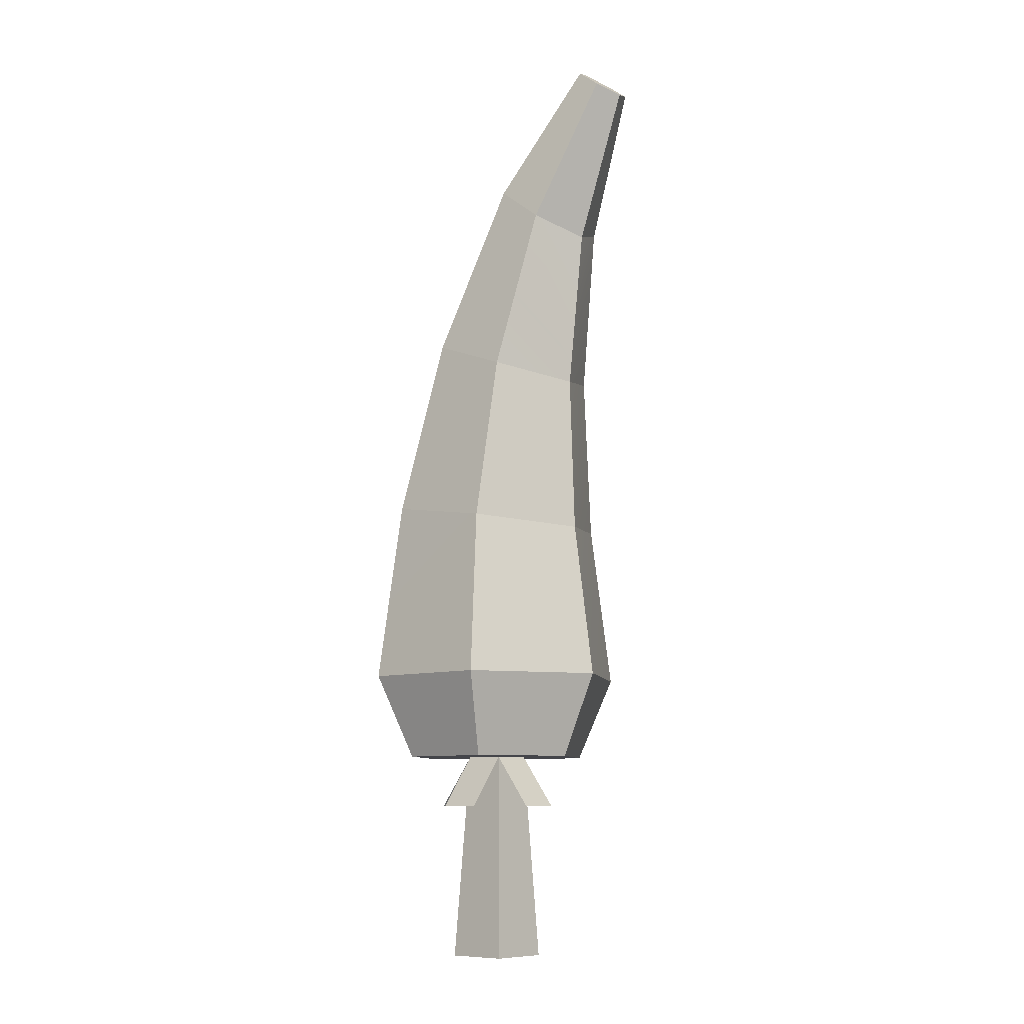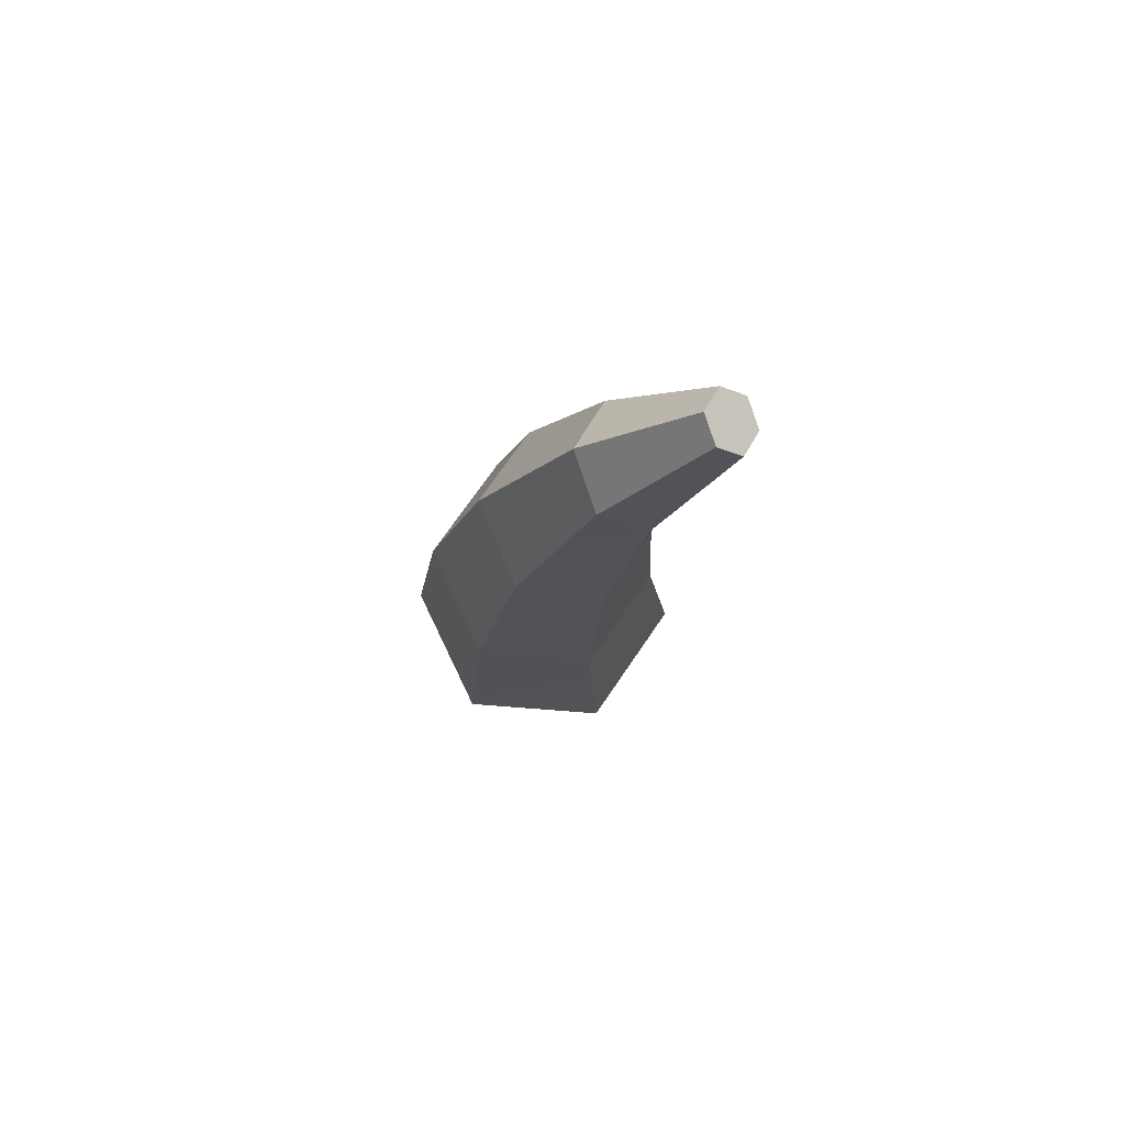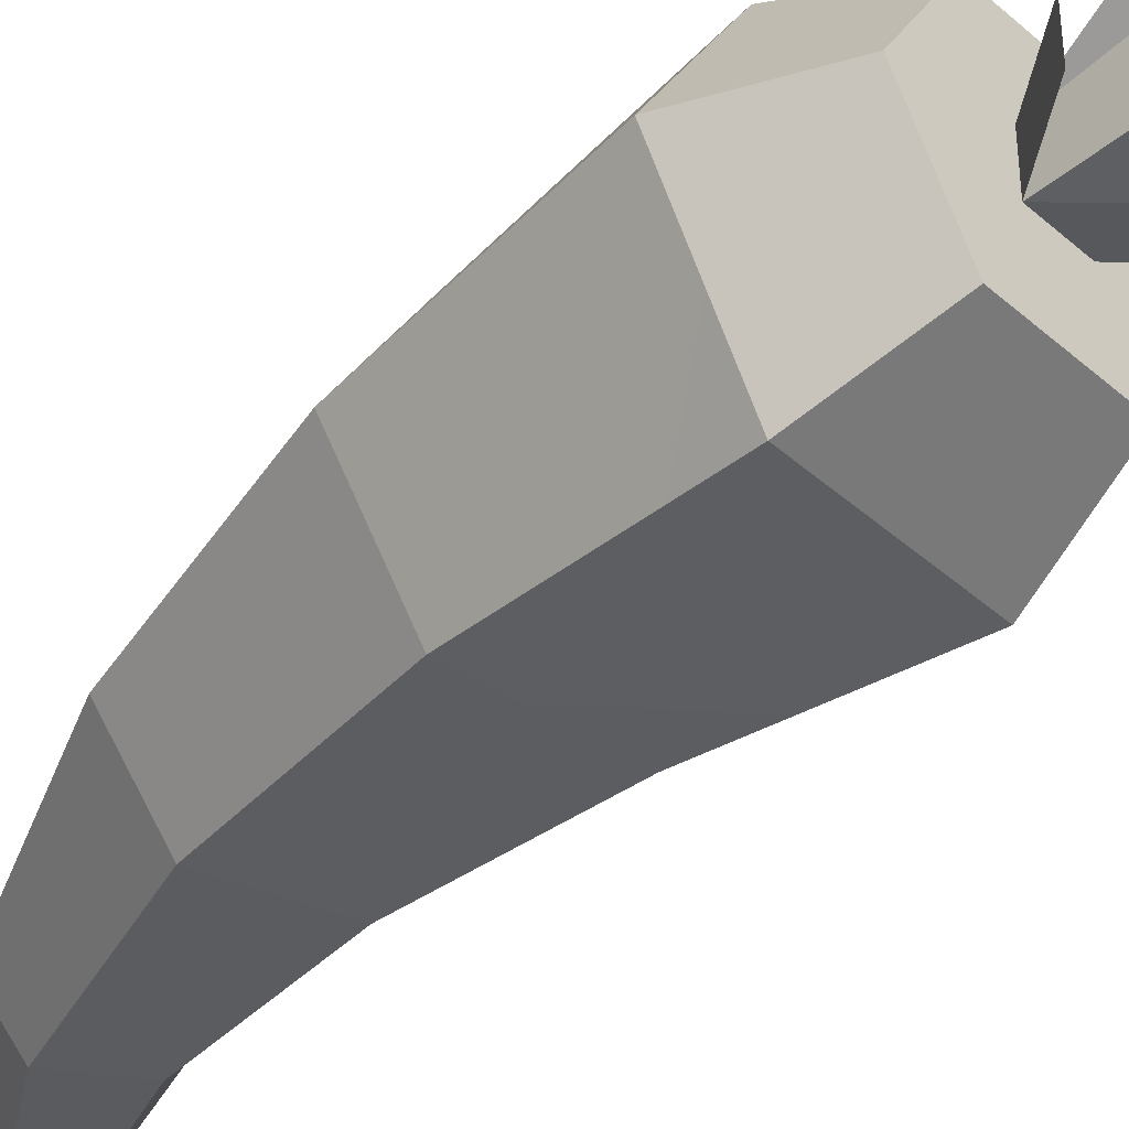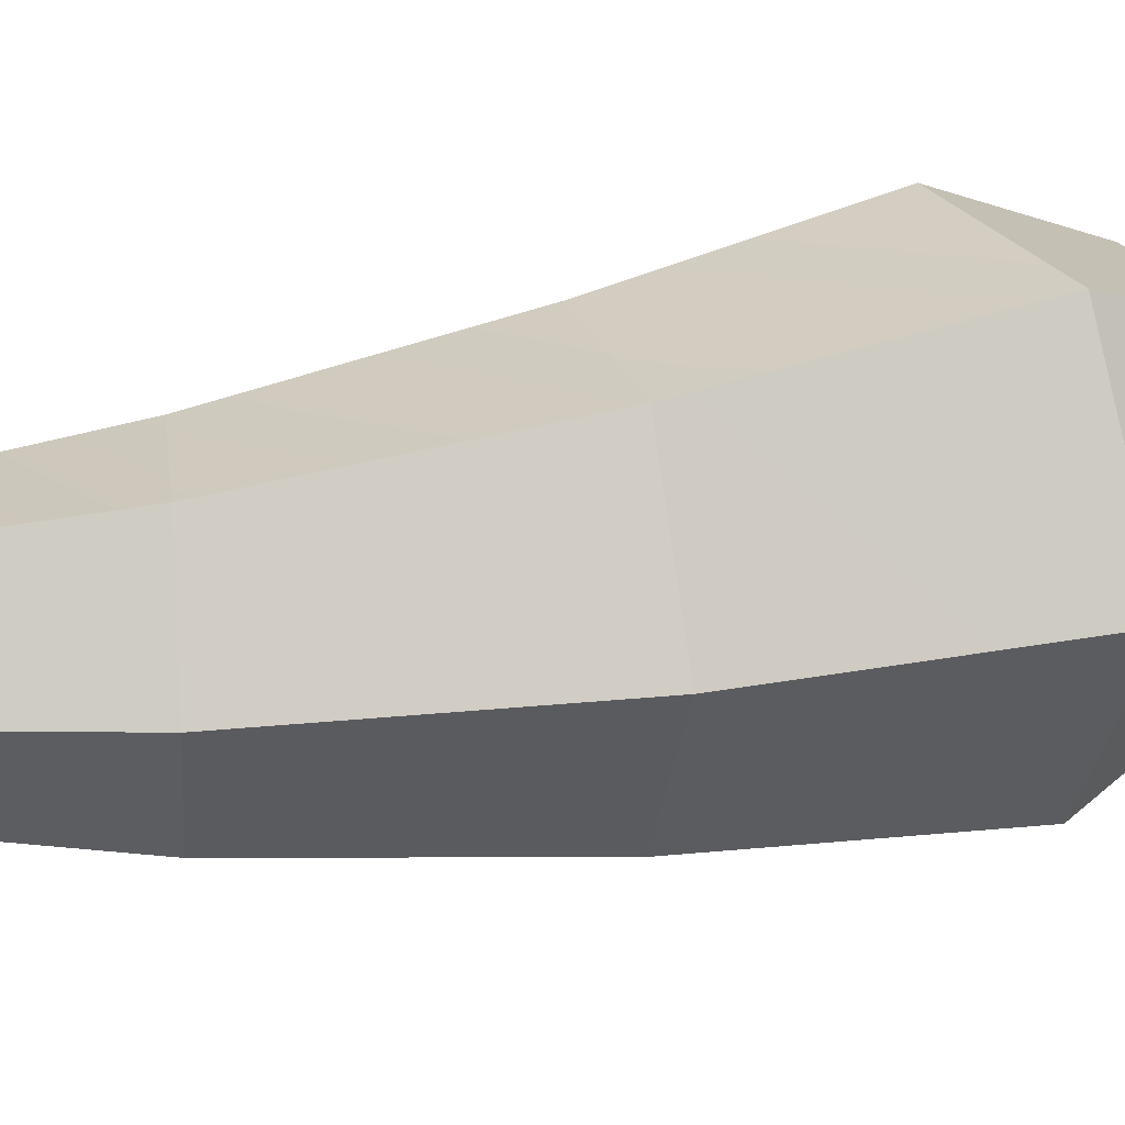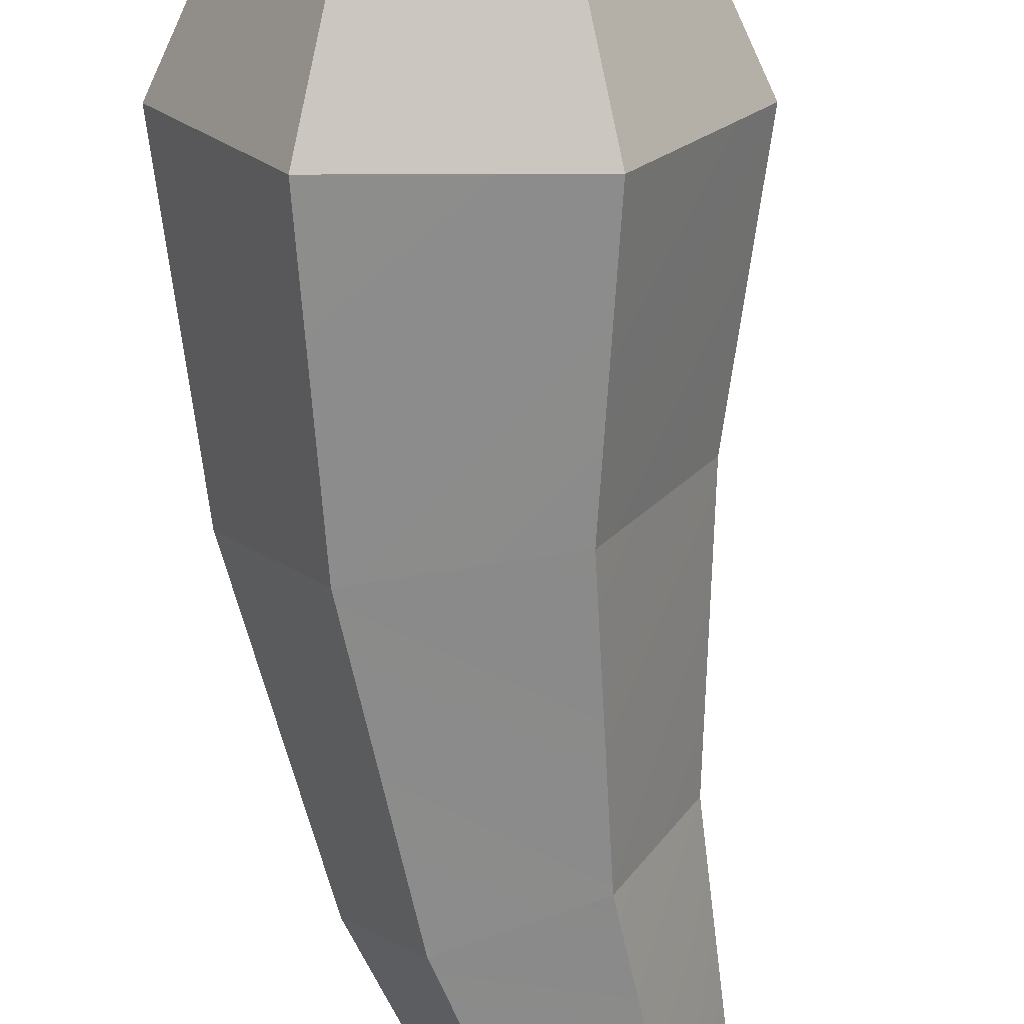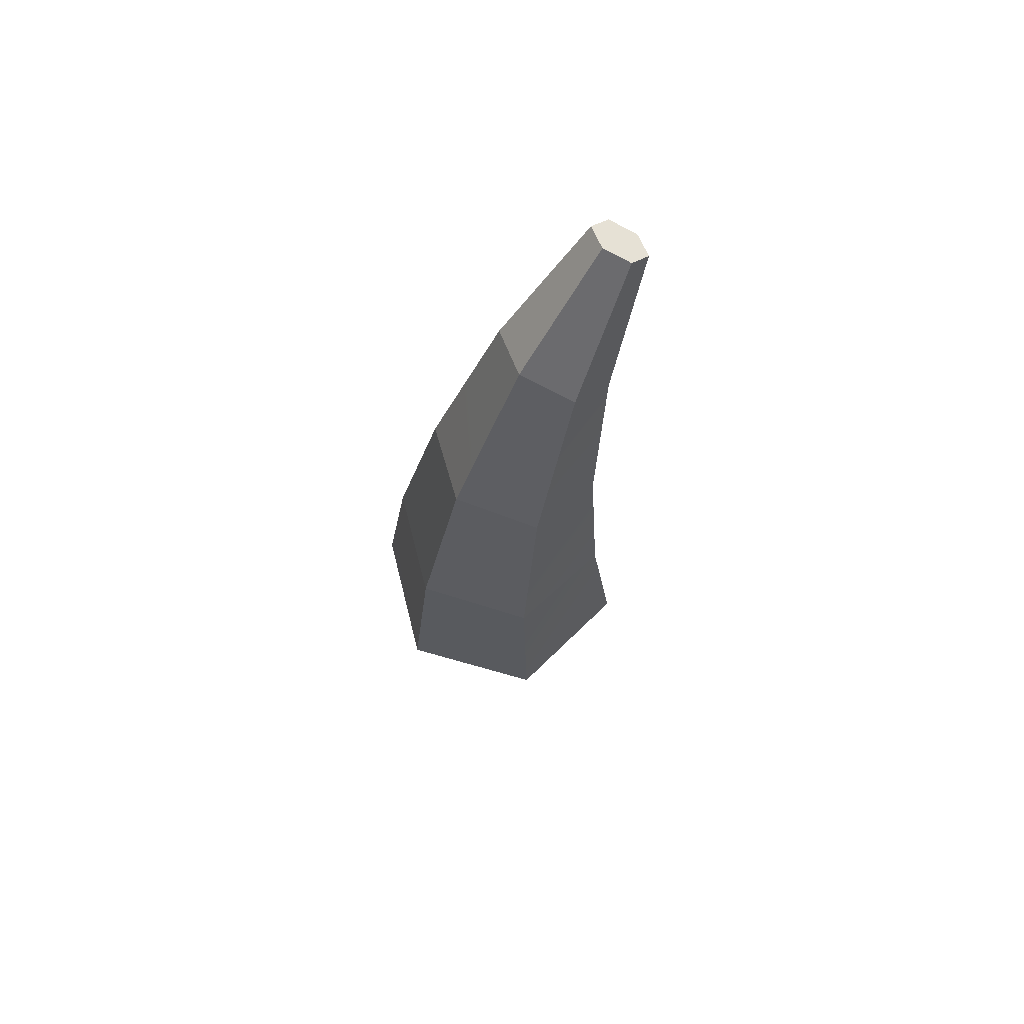
<metadata>
{"format":"obj","ext":"obj","renderer":"f3d","projection":"perspective","resolution":1024,"background":"white","views":[{"elev":-9.3,"azim":-138.8,"up":"+Z"},{"elev":74.9,"azim":-175.6,"up":"+Z"},{"elev":-42.6,"azim":133.6,"up":"+Y"},{"elev":24.1,"azim":64.2,"up":"+Y"},{"elev":-70.7,"azim":-179.9,"up":"+Y"},{"elev":70.8,"azim":135.9,"up":"+Z"}]}
</metadata>
<code>
o pepper
v -0.03751 0.03874 -0.06114
v -0.02984 0.03874 -0.008537
v -0.01152 0.07083 -0.005734
v -0.05195 0.03874 0.1478
v -0.02619 0.02193 0.1039
v -0.04809 0.03033 0.1507
v -0.03392 0.03874 0.09801
v 0.02511 0.006641 -0.000128
v 0.01234 0.01402 0.05957
v -0.01446 0.01402 0.04977
v 0.02511 0.07083 -0.000128
v -0.01446 0.06345 0.04977
v 0.02574 0.03874 0.06448
v -0.003009 0.03874 0.1215
v -0.01074 0.02193 0.1156
v 0.04343 0.03874 0.002675
v -0.04036 0.03033 0.1566
v -0.02786 0.03874 0.04486
v -0.02619 0.05554 0.1039
v -0.01152 0.006641 -0.005734
v 0.01234 0.06345 0.05957
v -0.01515 0 -0.06114
v -0.04809 0.04714 0.1507
v -0.03649 0.03874 0.1595
v -0.04036 0.04714 0.1566
v -0.01074 0.05554 0.1156
v 0.05195 0.03874 -0.06114
v 0.02959 0.07748 -0.06114
v -0.008755 0.06641 -0.08954
v -0.01515 0.07748 -0.06114
v 0.0232 0.06641 -0.08954
v -0.008755 0.01107 -0.08954
v 0.02959 0 -0.06114
v 0.0232 0.01107 -0.08954
v -0.02473 0.03874 -0.08954
v 0.03917 0.03874 -0.08954
v 0.000331 0.03185 -0.08954
v 0.000331 0.04563 -0.08954
v 0.01411 0.04563 -0.08954
v 0.01411 0.03185 -0.08954
v 0.000331 0.05863 -0.1069
v 0.01411 0.05863 -0.1069
v 0.02711 0.03185 -0.1069
v 0.02711 0.04563 -0.1069
v 0.000331 0.01885 -0.1069
v 0.01411 0.01885 -0.1069
v -0.01267 0.04563 -0.1069
v -0.01267 0.03185 -0.1069
v -0.00339 0.04935 -0.1595
v 0.01783 0.02813 -0.1595
v -0.00339 0.02813 -0.1595
v 0.01783 0.04935 -0.1595
f 1 2 3
f 4 5 6
f 5 4 7
f 8 9 10
f 11 3 12
f 13 14 15
f 16 13 9
f 5 17 6
f 17 5 15
f 9 5 10
f 18 7 19
f 8 10 20
f 11 12 21
f 2 12 3
f 22 20 1
f 2 10 18
f 18 5 7
f 19 4 23
f 4 19 7
f 17 14 24
f 14 17 15
f 16 21 13
f 9 13 15
f 24 6 17
f 6 24 4
f 4 24 25
f 4 25 23
f 25 19 23
f 19 25 26
f 27 28 11
f 14 25 24
f 25 14 26
f 21 12 19
f 18 10 5
f 28 3 11
f 27 11 16
f 2 20 10
f 28 29 30
f 29 28 31
f 2 18 12
f 32 33 22
f 33 32 34
f 9 15 5
f 28 30 3
f 11 21 16
f 8 16 9
f 13 26 14
f 35 22 1
f 22 35 32
f 27 31 28
f 31 27 36
f 35 34 32
f 34 35 37
f 37 35 38
f 38 35 29
f 38 29 39
f 40 34 37
f 34 40 36
f 36 40 39
f 36 39 31
f 31 39 29
f 33 27 8
f 29 1 30
f 1 29 35
f 21 26 13
f 18 19 12
f 1 20 2
f 1 3 30
f 8 20 22
f 33 8 22
f 33 36 27
f 36 33 34
f 21 19 26
f 27 16 8
f 39 38 41
f 41 42 39
f 43 40 39
f 39 44 43
f 45 37 40
f 40 46 45
f 47 38 37
f 37 48 47
f 49 50 51
f 50 49 52
f 38 52 49
f 52 38 39
f 50 37 51
f 37 50 40
f 49 37 38
f 37 49 51
f 50 39 40
f 39 50 52

</code>
